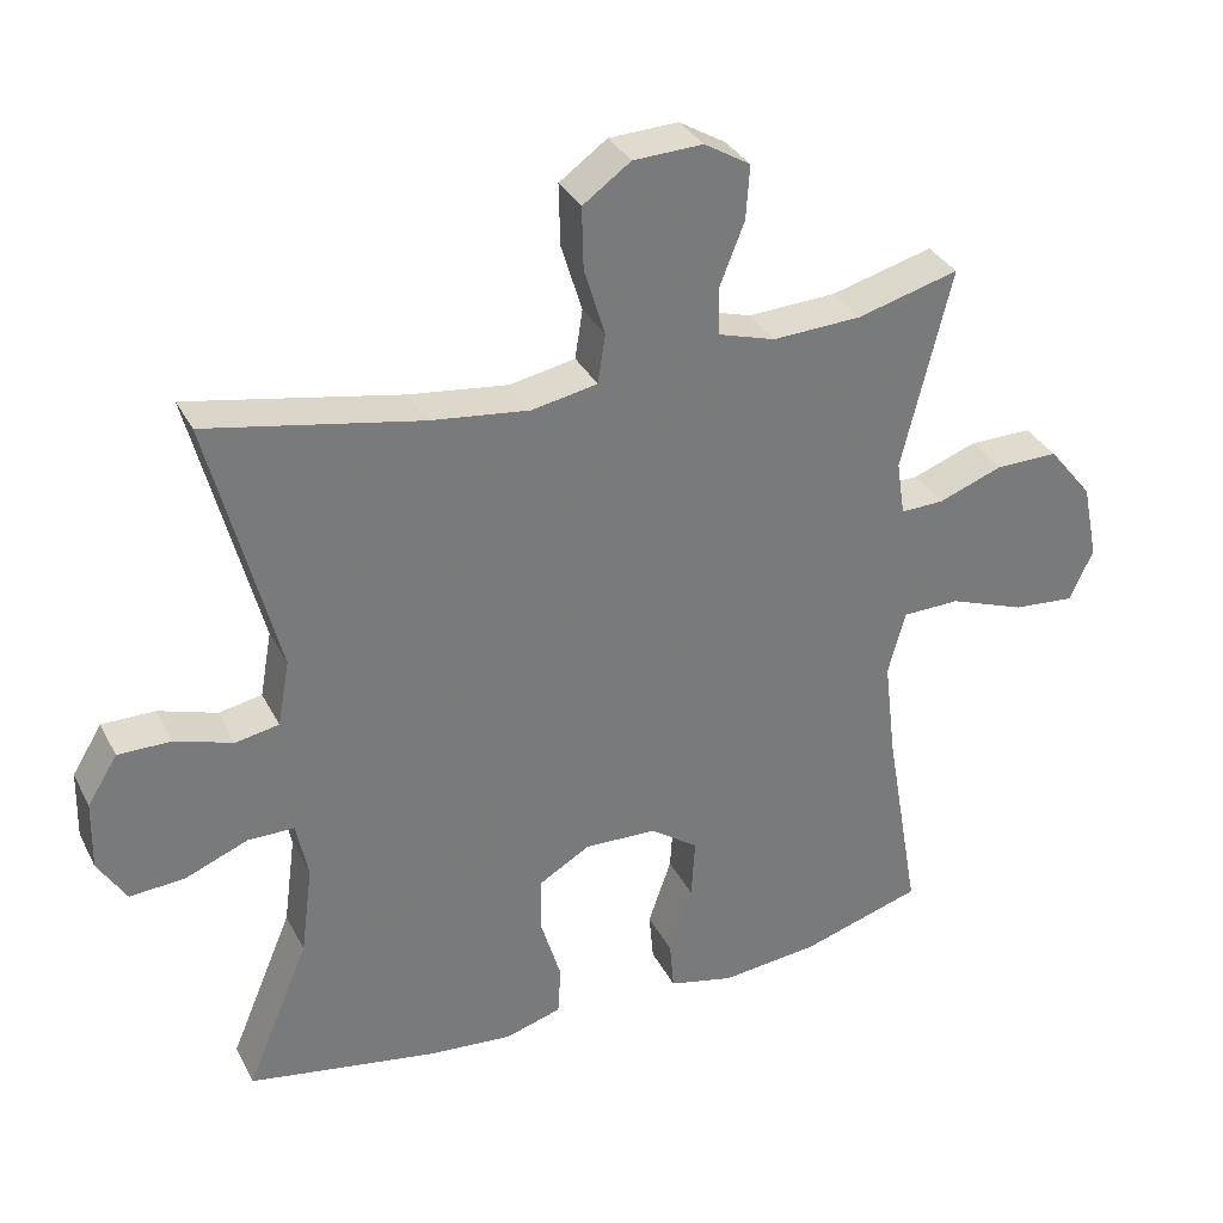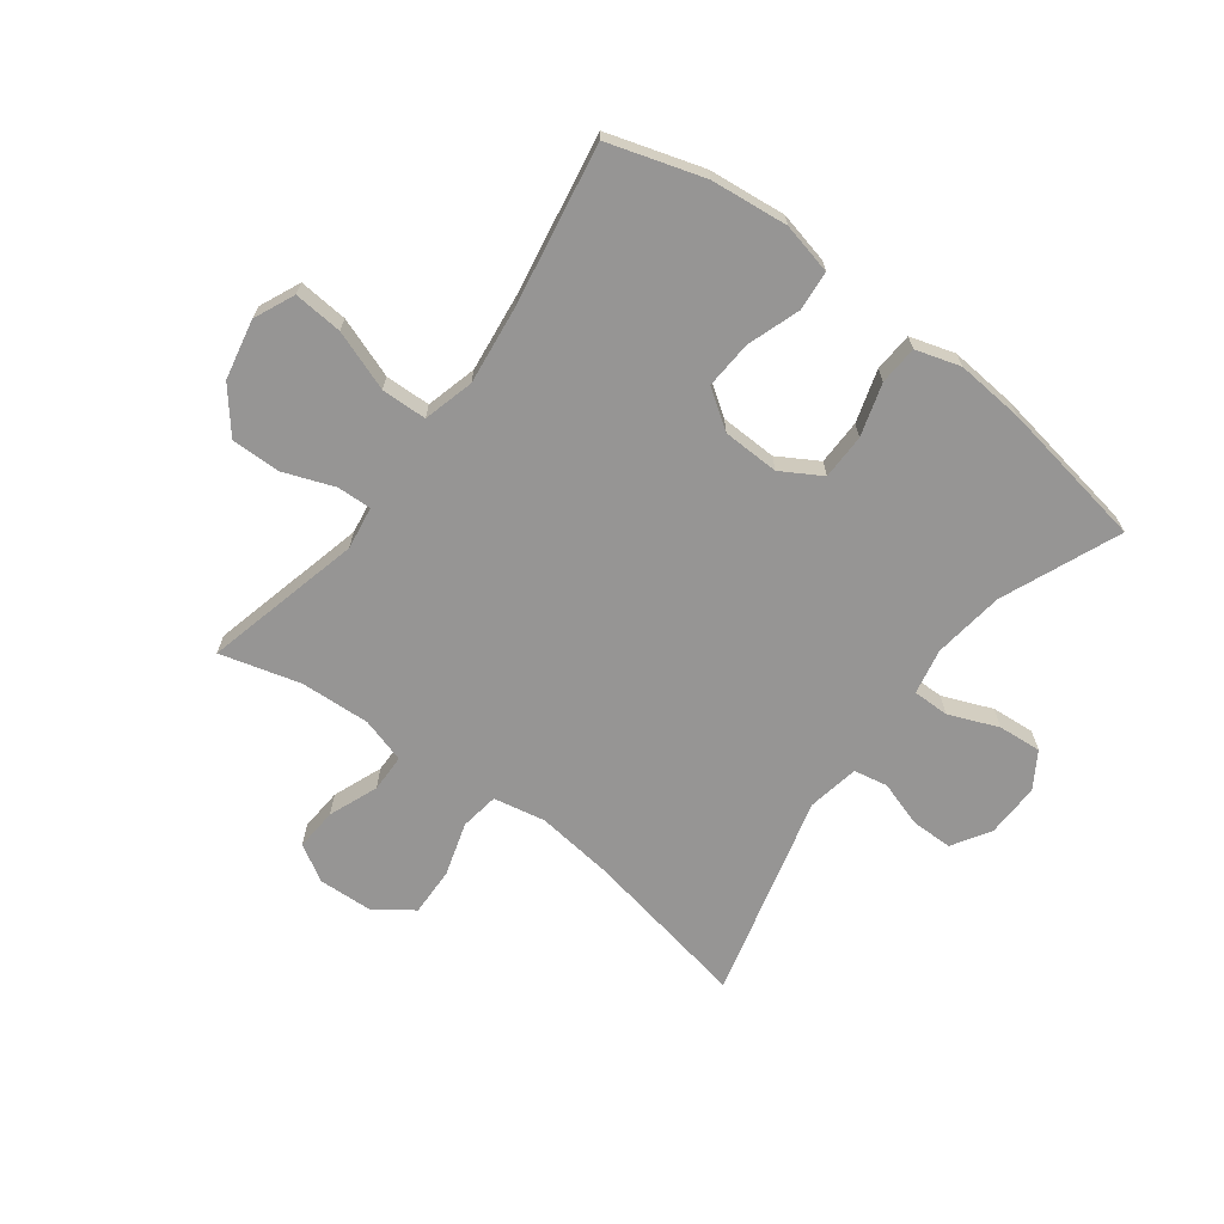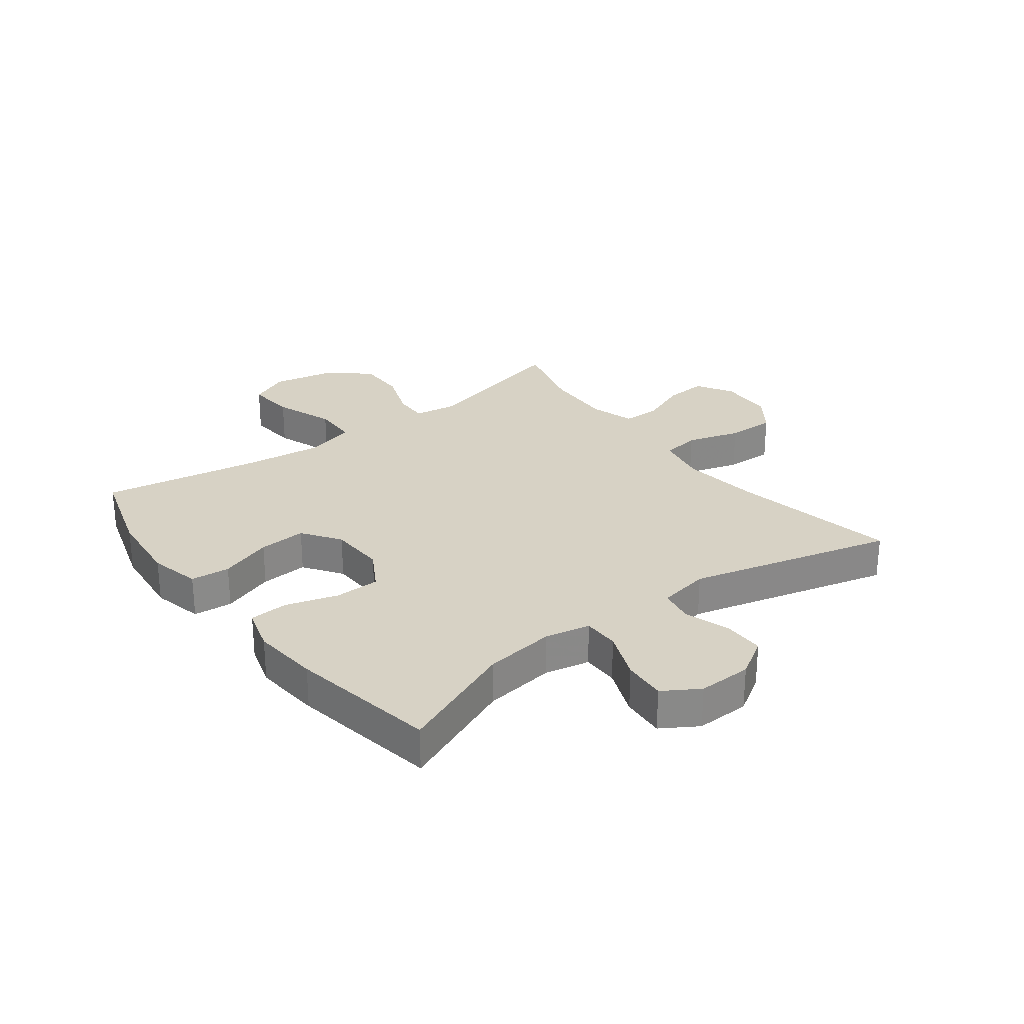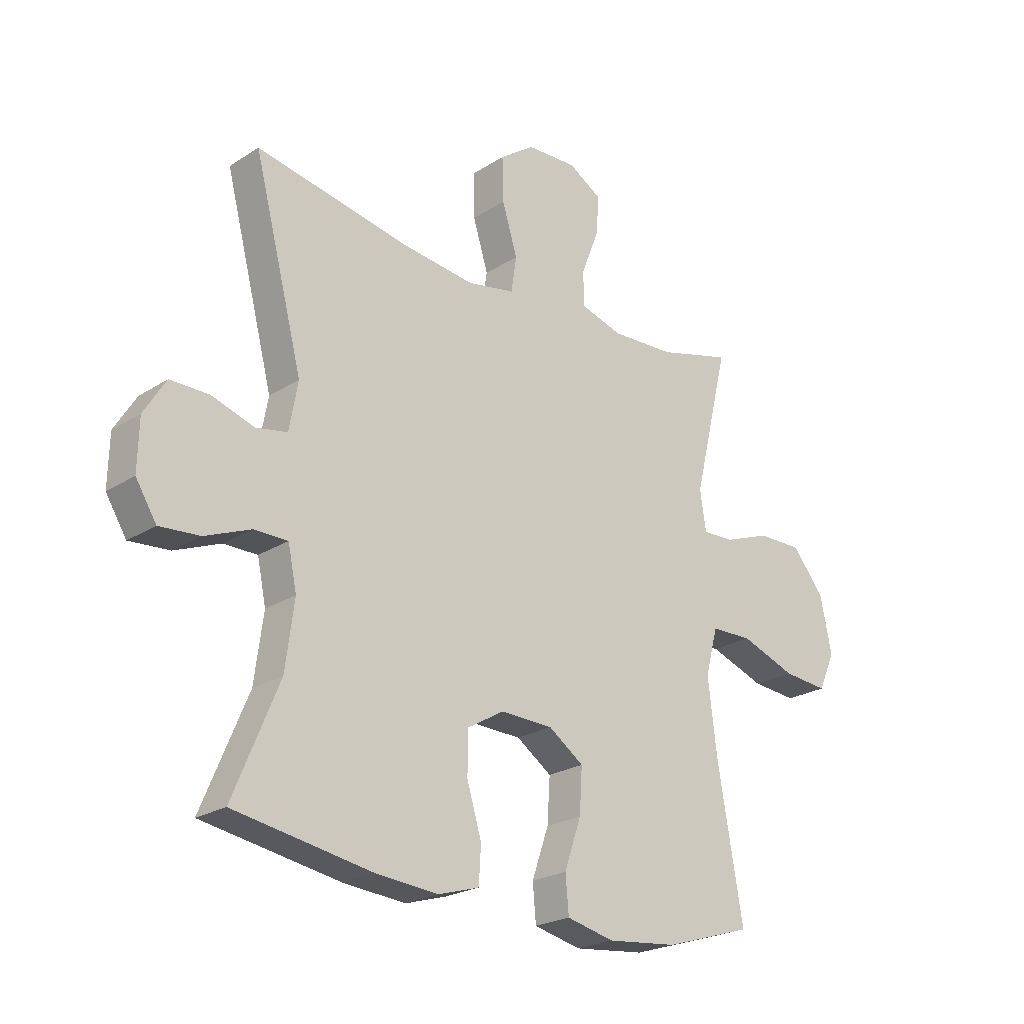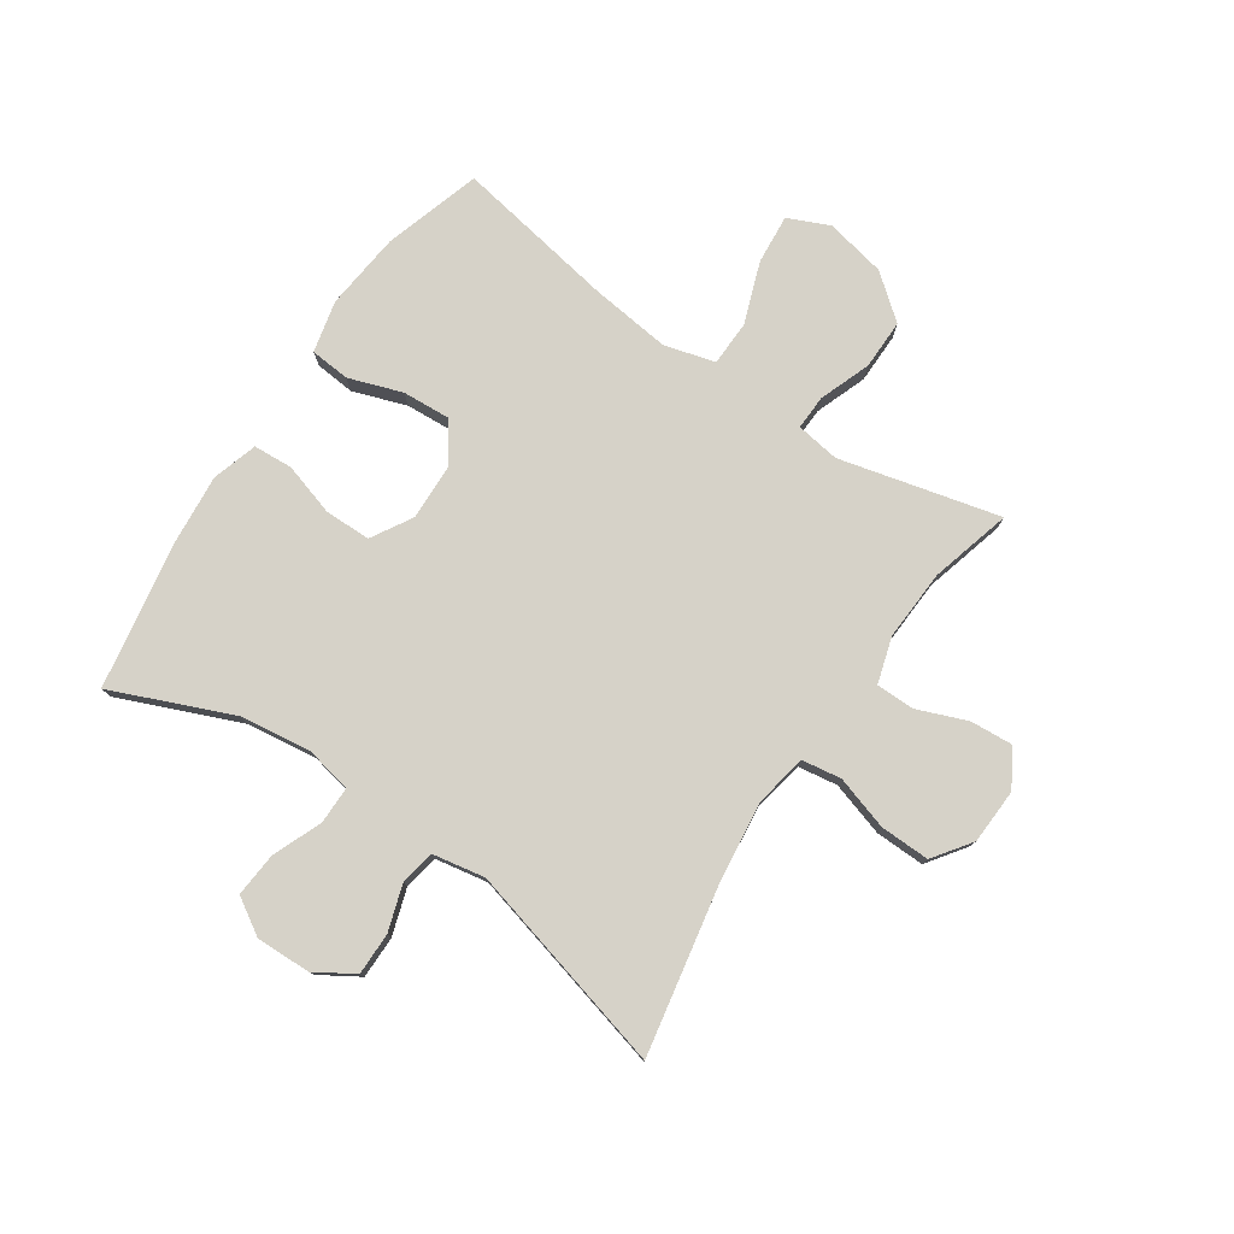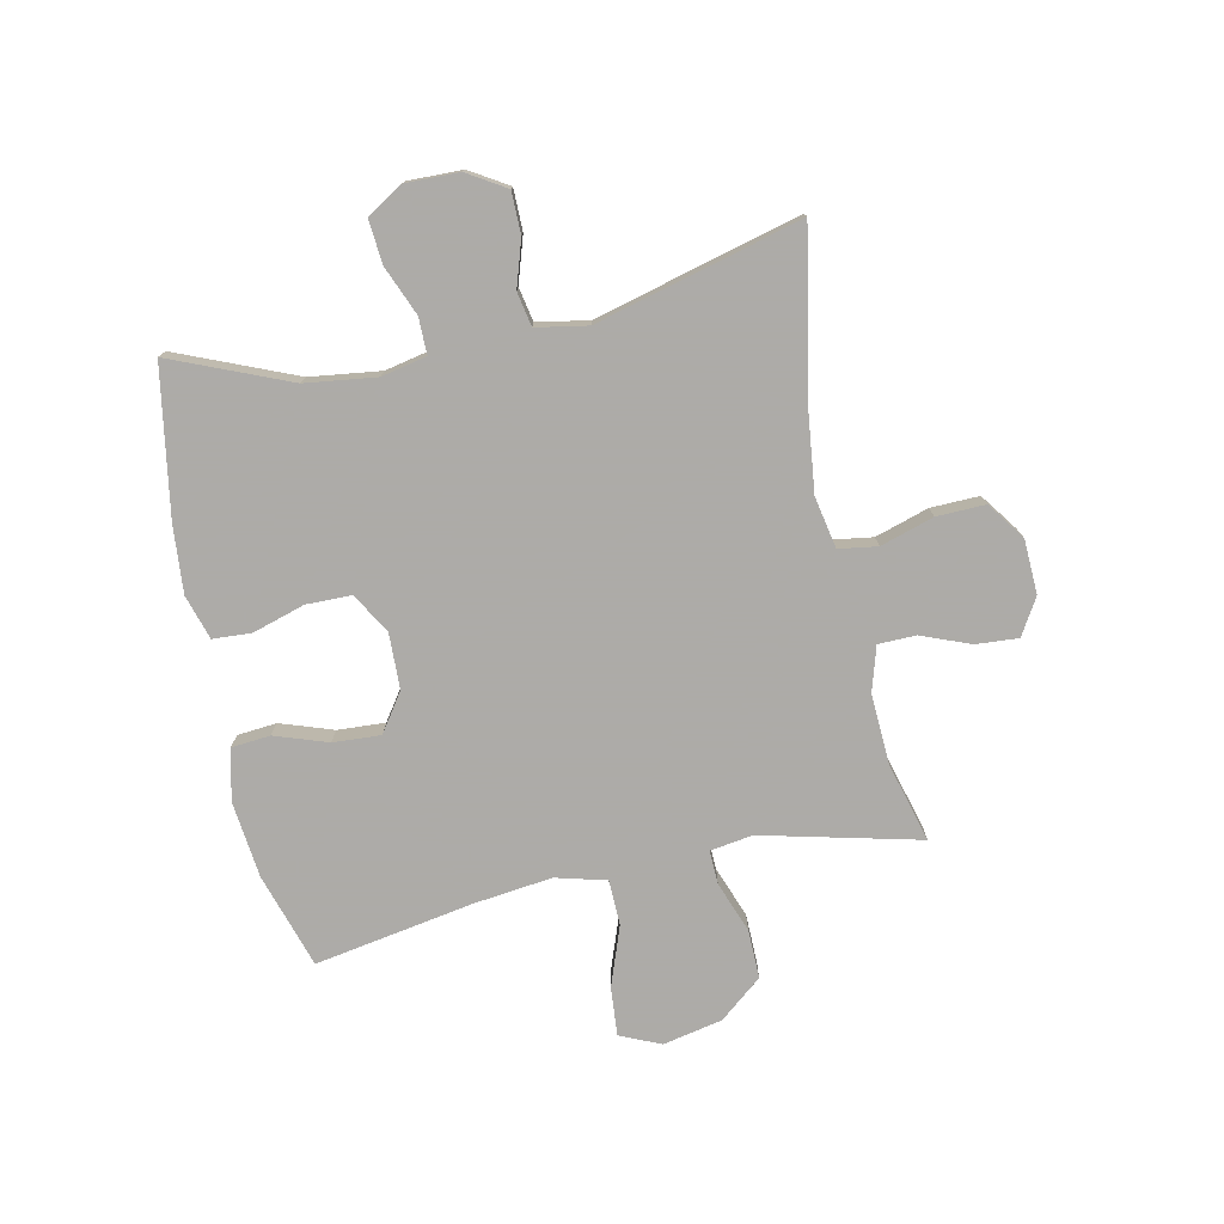
<metadata>
{"format":"obj","ext":"obj","renderer":"f3d","projection":"perspective","resolution":1024,"background":"white","views":[{"elev":33.2,"azim":-23.8,"up":"+Z"},{"elev":-67.5,"azim":143.2,"up":"+Y"},{"elev":27.4,"azim":-127.3,"up":"+Y"},{"elev":-23.2,"azim":-42.8,"up":"+Z"},{"elev":78.0,"azim":-56.0,"up":"+Y"},{"elev":-76.5,"azim":-77.9,"up":"+Y"}]}
</metadata>
<code>
v -0.5 0.07 0.5
v -0.215 0.07 0.446
v -0.082 0.07 0.43
v 0.006 0.07 0.447
v 0.016 0.07 0.513
v -0.012 0.07 0.604
v -0.014 0.07 0.687
v 0.05 0.07 0.733
v 0.143 0.07 0.737
v 0.205 0.07 0.7
v 0.2 0.07 0.628
v 0.167 0.07 0.544
v 0.168 0.07 0.48
v 0.245 0.07 0.457
v 0.364 0.07 0.463
v 0.5 0.07 0.5
v 0.434 0.07 0.231
v 0.445 0.07 0.158
v 0.503 0.07 0.16
v 0.589 0.07 0.192
v 0.673 0.07 0.193
v 0.732 0.07 0.12
v 0.753 0.07 0.018
v 0.722 0.07 -0.051
v 0.639 0.07 -0.044
v 0.537 0.07 -0.007
v 0.46 0.07 -0.009
v 0.437 0.07 -0.095
v 0.453 0.07 -0.229
v 0.5 0.07 -0.5
v 0.338 0.07 -0.55
v 0.207 0.07 -0.564
v 0.12 0.07 -0.544
v 0.114 0.07 -0.477
v 0.145 0.07 -0.387
v 0.15 0.07 -0.306
v 0.085 0.07 -0.261
v -0.011 0.07 -0.258
v -0.079 0.07 -0.298
v -0.08 0.07 -0.375
v -0.053 0.07 -0.464
v -0.057 0.07 -0.53
v -0.133 0.07 -0.553
v -0.248 0.07 -0.543
v -0.5 0.07 -0.5
v -0.416 0.07 -0.299
v -0.4 0.07 -0.178
v -0.416 0.07 -0.101
v -0.478 0.07 -0.101
v -0.562 0.07 -0.135
v -0.636 0.07 -0.141
v -0.674 0.07 -0.08
v -0.672 0.07 0.012
v -0.632 0.07 0.077
v -0.561 0.07 0.077
v -0.483 0.07 0.052
v -0.425 0.07 0.063
v -0.409 0.07 0.151
v -0.5 0 0.5
v -0.215 0 0.446
v -0.082 0 0.43
v 0.006 0 0.447
v 0.016 0 0.513
v -0.012 0 0.604
v -0.014 0 0.687
v 0.05 0 0.733
v 0.143 0 0.737
v 0.205 0 0.7
v 0.2 0 0.628
v 0.167 0 0.544
v 0.168 0 0.48
v 0.245 0 0.457
v 0.364 0 0.463
v 0.5 0 0.5
v 0.434 0 0.231
v 0.445 0 0.158
v 0.503 0 0.16
v 0.589 0 0.192
v 0.673 0 0.193
v 0.732 0 0.12
v 0.753 0 0.018
v 0.722 0 -0.051
v 0.639 0 -0.044
v 0.537 0 -0.007
v 0.46 0 -0.009
v 0.437 0 -0.095
v 0.453 0 -0.229
v 0.5 0 -0.5
v 0.338 0 -0.55
v 0.207 0 -0.564
v 0.12 0 -0.544
v 0.114 0 -0.477
v 0.145 0 -0.387
v 0.15 0 -0.306
v 0.085 0 -0.261
v -0.011 0 -0.258
v -0.079 0 -0.298
v -0.08 0 -0.375
v -0.053 0 -0.464
v -0.057 0 -0.53
v -0.133 0 -0.553
v -0.248 0 -0.543
v -0.5 0 -0.5
v -0.416 0 -0.299
v -0.4 0 -0.178
v -0.416 0 -0.101
v -0.478 0 -0.101
v -0.562 0 -0.135
v -0.636 0 -0.141
v -0.674 0 -0.08
v -0.672 0 0.012
v -0.632 0 0.077
v -0.561 0 0.077
v -0.483 0 0.052
v -0.425 0 0.063
v -0.409 0 0.151
f 54 55 56
f 53 54 56
f 52 53 56
f 51 52 56
f 50 51 56
f 49 50 56
f 48 49 56 57
f 47 48 57 58
f 44 45 46
f 43 44 46
f 42 43 46
f 41 42 46
f 40 41 46
f 39 40 46 47
f 38 39 47 58
f 33 34 35
f 32 33 35
f 31 32 35
f 30 31 35
f 29 30 35
f 28 29 35 36
f 27 28 36 37
f 24 25 26
f 23 24 26
f 22 23 26
f 21 22 26
f 20 21 26
f 19 20 26
f 18 19 26 27
f 58 1 2
f 38 58 2
f 37 38 2
f 27 37 2
f 18 27 2
f 17 18 2
f 10 11 12
f 9 10 12
f 8 9 12
f 7 8 12
f 6 7 12
f 5 6 12
f 4 5 12 13
f 17 2 3
f 17 3 4
f 15 16 17
f 14 15 17
f 4 13 14 17
f 114 113 112
f 114 112 111
f 114 111 110
f 114 110 109
f 114 109 108
f 114 108 107
f 115 114 107 106
f 116 115 106 105
f 104 103 102
f 104 102 101
f 104 101 100
f 104 100 99
f 104 99 98
f 105 104 98 97
f 116 105 97 96
f 93 92 91
f 93 91 90
f 93 90 89
f 93 89 88
f 93 88 87
f 94 93 87 86
f 95 94 86 85
f 84 83 82
f 84 82 81
f 84 81 80
f 84 80 79
f 84 79 78
f 84 78 77
f 85 84 77 76
f 60 59 116
f 60 116 96
f 60 96 95
f 60 95 85
f 60 85 76
f 60 76 75
f 70 69 68
f 70 68 67
f 70 67 66
f 70 66 65
f 70 65 64
f 70 64 63
f 71 70 63 62
f 61 60 75
f 62 61 75
f 75 74 73
f 75 73 72
f 75 72 71 62
f 1 59 60 2
f 2 60 61 3
f 3 61 62 4
f 4 62 63 5
f 5 63 64 6
f 6 64 65 7
f 7 65 66 8
f 8 66 67 9
f 9 67 68 10
f 10 68 69 11
f 11 69 70 12
f 12 70 71 13
f 13 71 72 14
f 14 72 73 15
f 15 73 74 16
f 16 74 75 17
f 17 75 76 18
f 18 76 77 19
f 19 77 78 20
f 20 78 79 21
f 21 79 80 22
f 22 80 81 23
f 23 81 82 24
f 24 82 83 25
f 25 83 84 26
f 26 84 85 27
f 27 85 86 28
f 28 86 87 29
f 29 87 88 30
f 30 88 89 31
f 31 89 90 32
f 32 90 91 33
f 33 91 92 34
f 34 92 93 35
f 35 93 94 36
f 36 94 95 37
f 37 95 96 38
f 38 96 97 39
f 39 97 98 40
f 40 98 99 41
f 41 99 100 42
f 42 100 101 43
f 43 101 102 44
f 44 102 103 45
f 45 103 104 46
f 46 104 105 47
f 47 105 106 48
f 48 106 107 49
f 49 107 108 50
f 50 108 109 51
f 51 109 110 52
f 52 110 111 53
f 53 111 112 54
f 54 112 113 55
f 55 113 114 56
f 56 114 115 57
f 57 115 116 58
f 58 116 59 1

</code>
